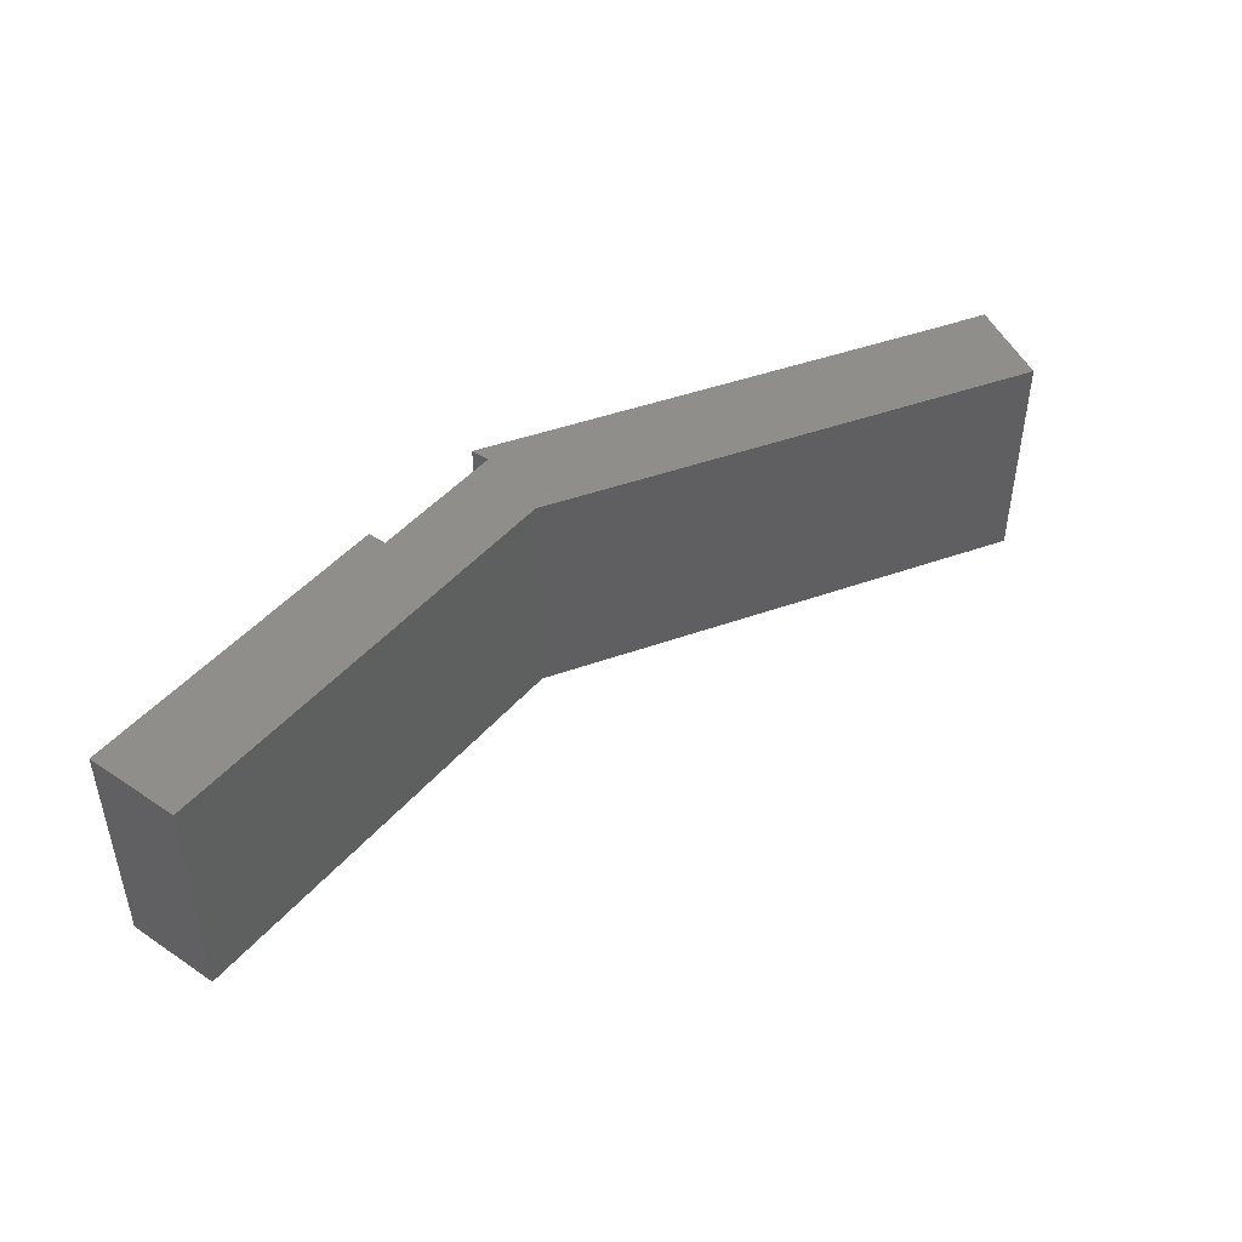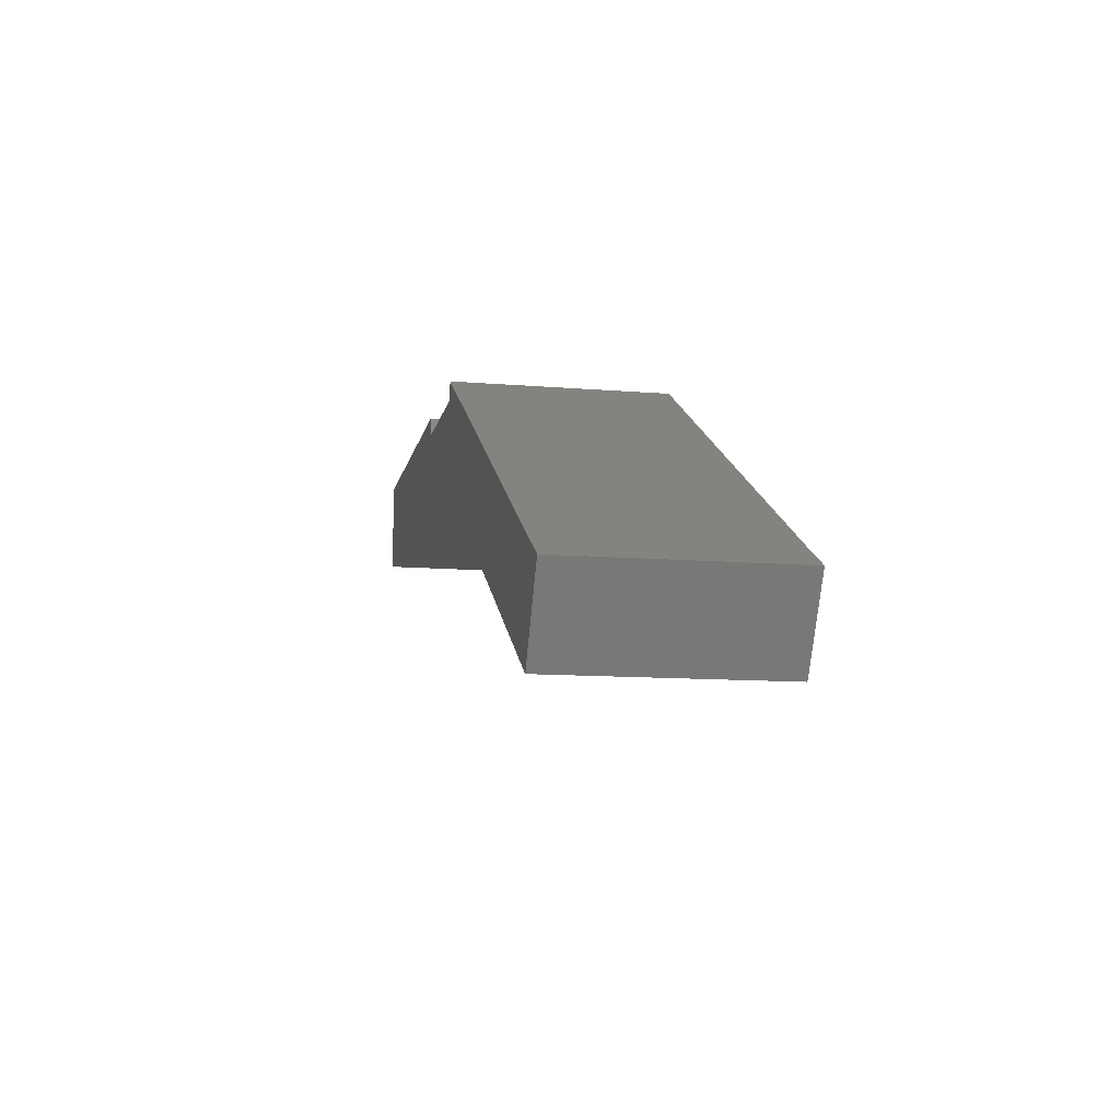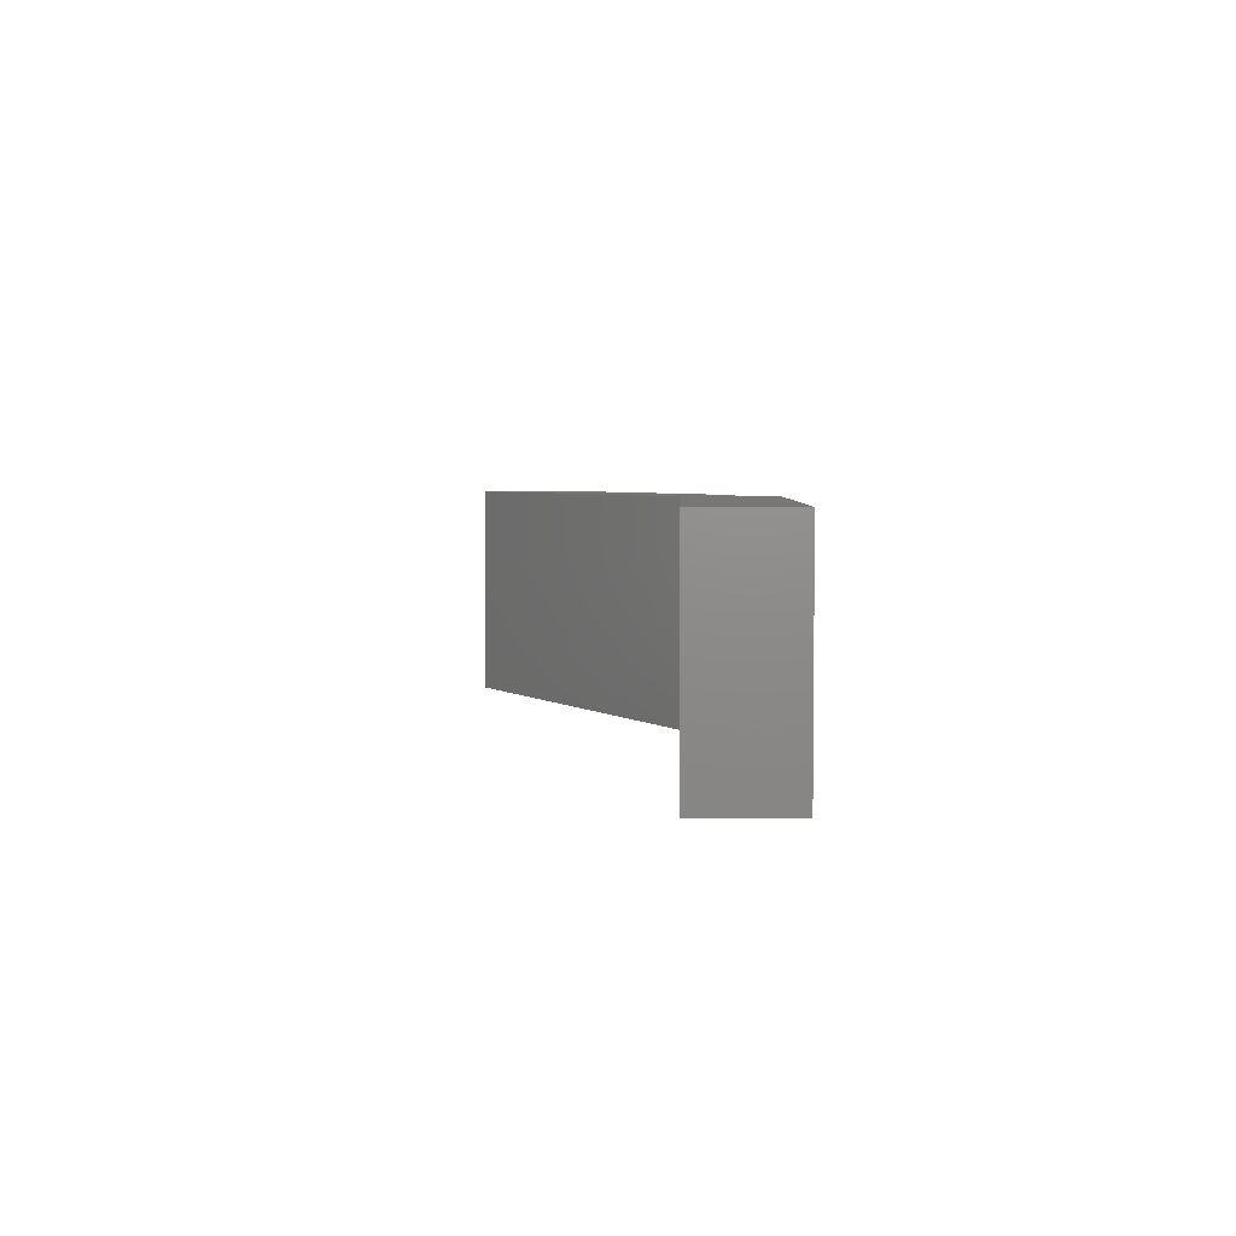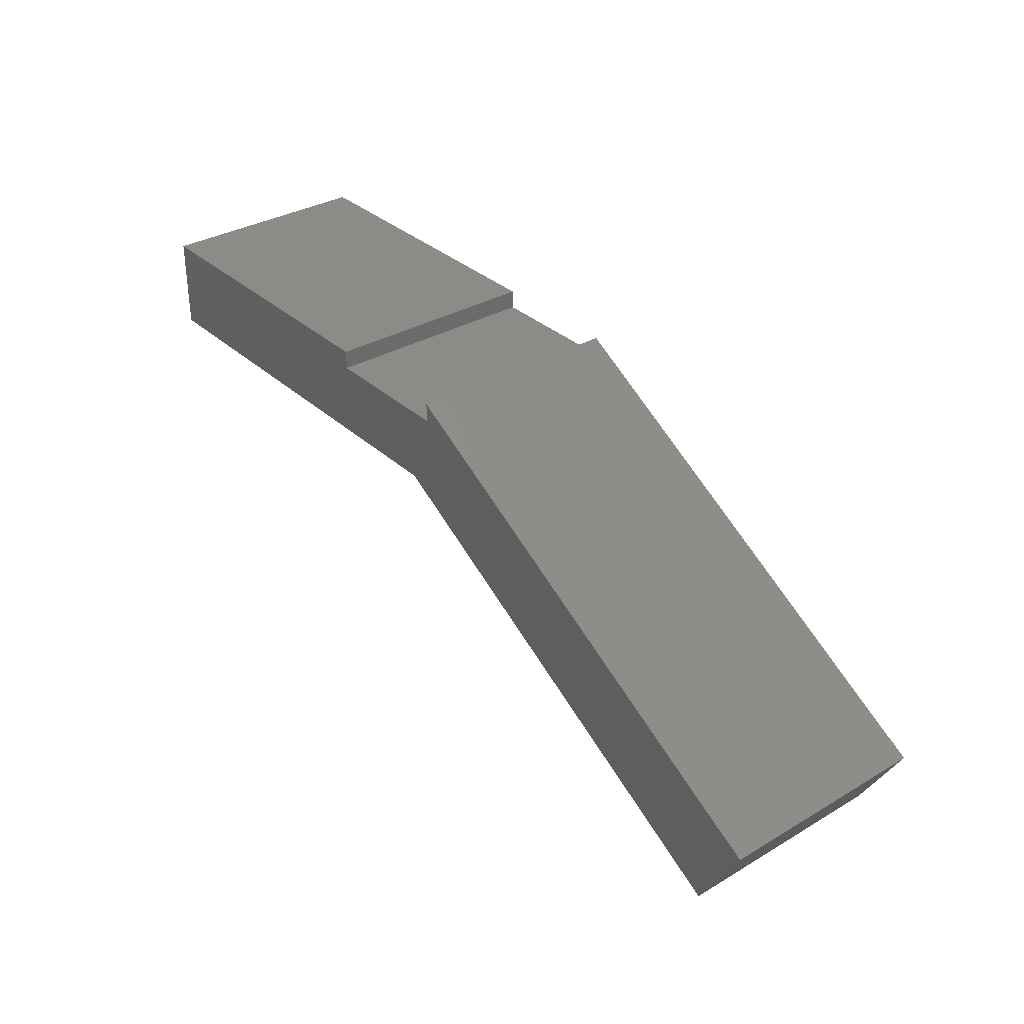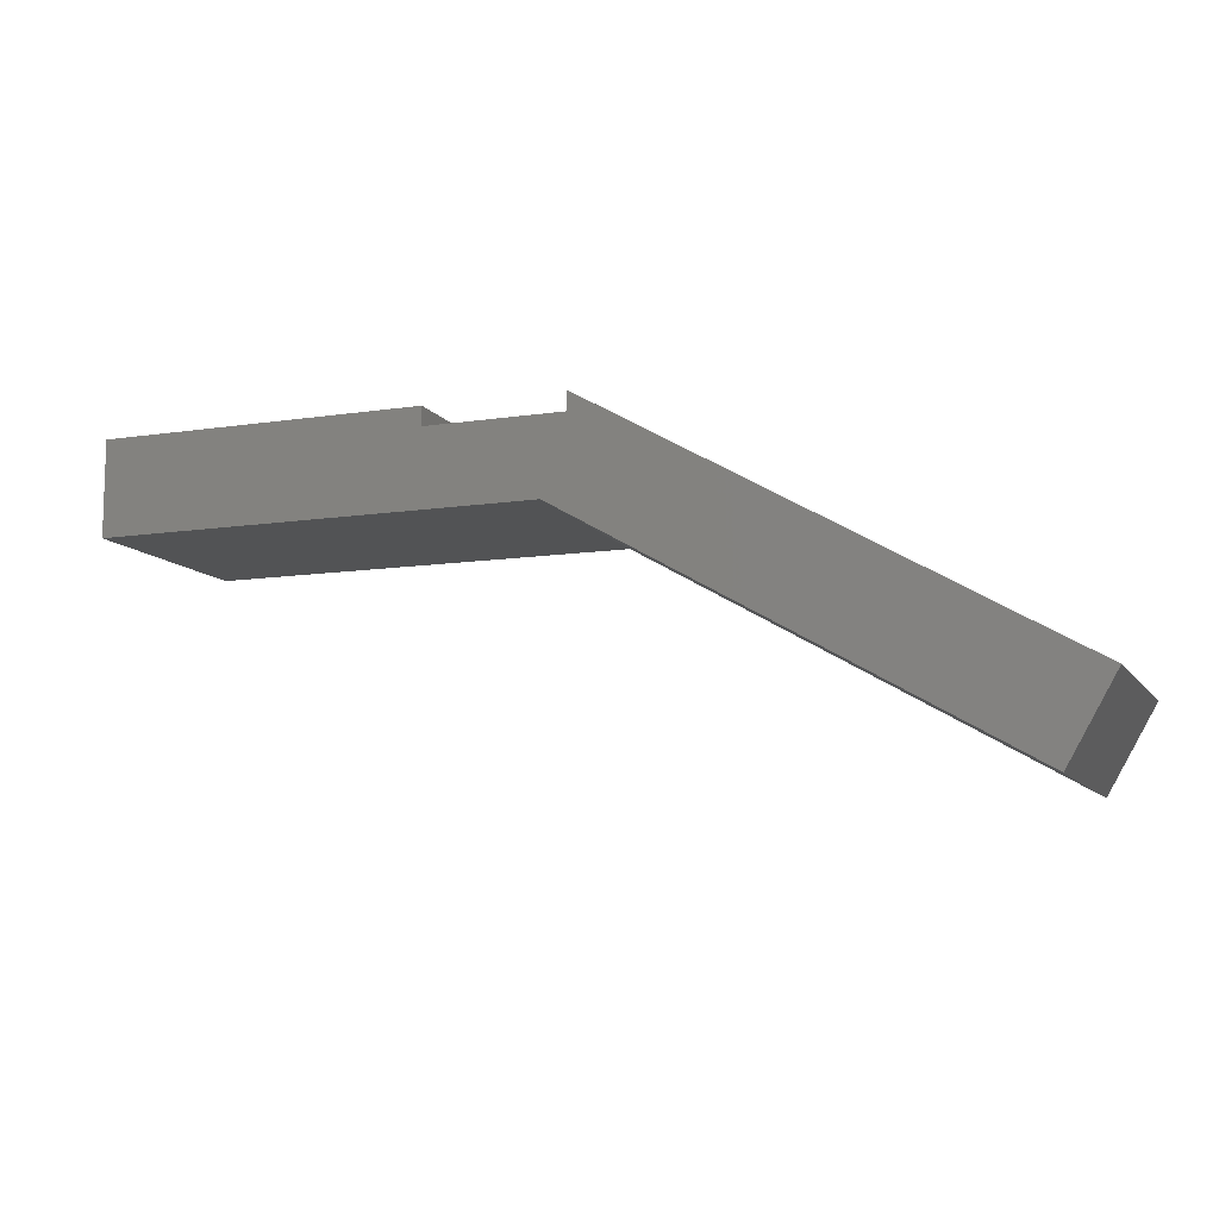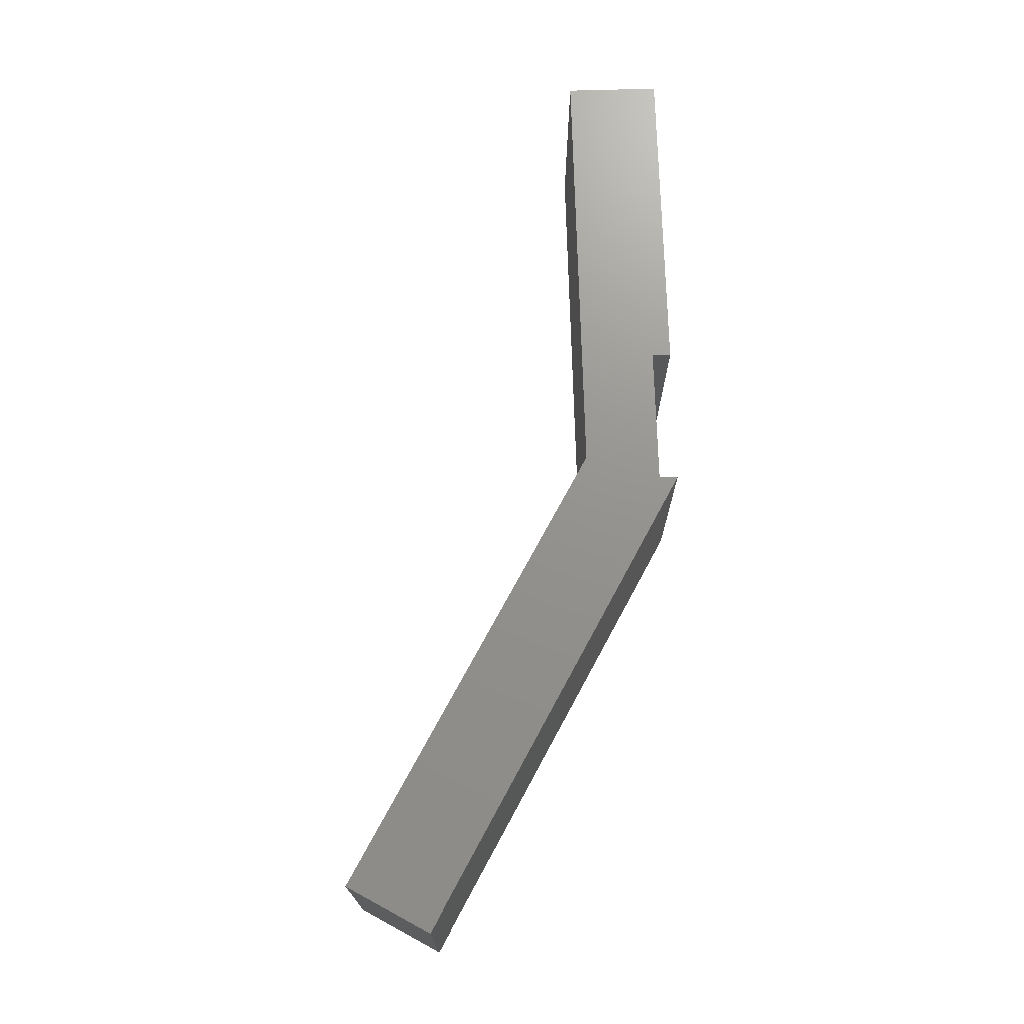
<metadata>
{"format":"stl","ext":"stl","renderer":"f3d","projection":"perspective","resolution":1024,"background":"white","views":[{"elev":45.5,"azim":127.6,"up":"+Y"},{"elev":-11.4,"azim":-101.4,"up":"+Z"},{"elev":4.1,"azim":-118.2,"up":"+Y"},{"elev":33.3,"azim":-128.9,"up":"+Z"},{"elev":-10.4,"azim":-159.0,"up":"+Z"},{"elev":71.5,"azim":-91.6,"up":"+Y"}]}
</metadata>
<code>
# stl→obj: 24 verts, 44 faces
v 7 0 1.5
v 7 3.5 0
v 7 3.5 1.5
v 7 0 0
v 6.612 3.5 1.5
v 6.612 0 1.5
v 1.812 3.5 1.5
v 1.812 0 1.5
v -5.722e-07 0 0
v -5.722e-07 3.5 0
v 1.812 3.5 1.2
v -0.3882 3.5 1.2
v -7.316 3.5 -2.5
v -0.3882 3.5 1.5
v -6.928 3.5 -4
v -7.678 3.5 -2.701
v -7.32 3.5 -2.494
v -7.32 0 -2.494
v -7.678 0 -2.701
v -7.316 0 -2.5
v -0.3882 0 1.2
v 1.812 0 1.2
v -0.3882 0 1.5
v -6.928 0 -4
f 1 2 3
f 2 1 4
f 5 1 3
f 1 5 6
f 7 6 5
f 6 7 8
f 9 2 4
f 2 9 10
f 2 5 3
f 5 11 7
f 10 11 2
f 5 2 11
f 11 10 12
f 12 13 14
f 10 13 12
f 15 13 10
f 13 15 16
f 17 13 16
f 18 19 20
f 21 9 22
f 20 21 23
f 20 9 21
f 24 20 19
f 20 24 9
f 22 6 8
f 4 6 22
f 4 22 9
f 6 4 1
f 16 18 17
f 18 16 19
f 24 16 15
f 16 24 19
f 24 10 9
f 10 24 15
f 18 13 17
f 13 18 20
f 13 23 14
f 23 13 20
f 22 7 11
f 7 22 8
f 12 22 11
f 22 12 21
f 23 12 14
f 12 23 21

</code>
